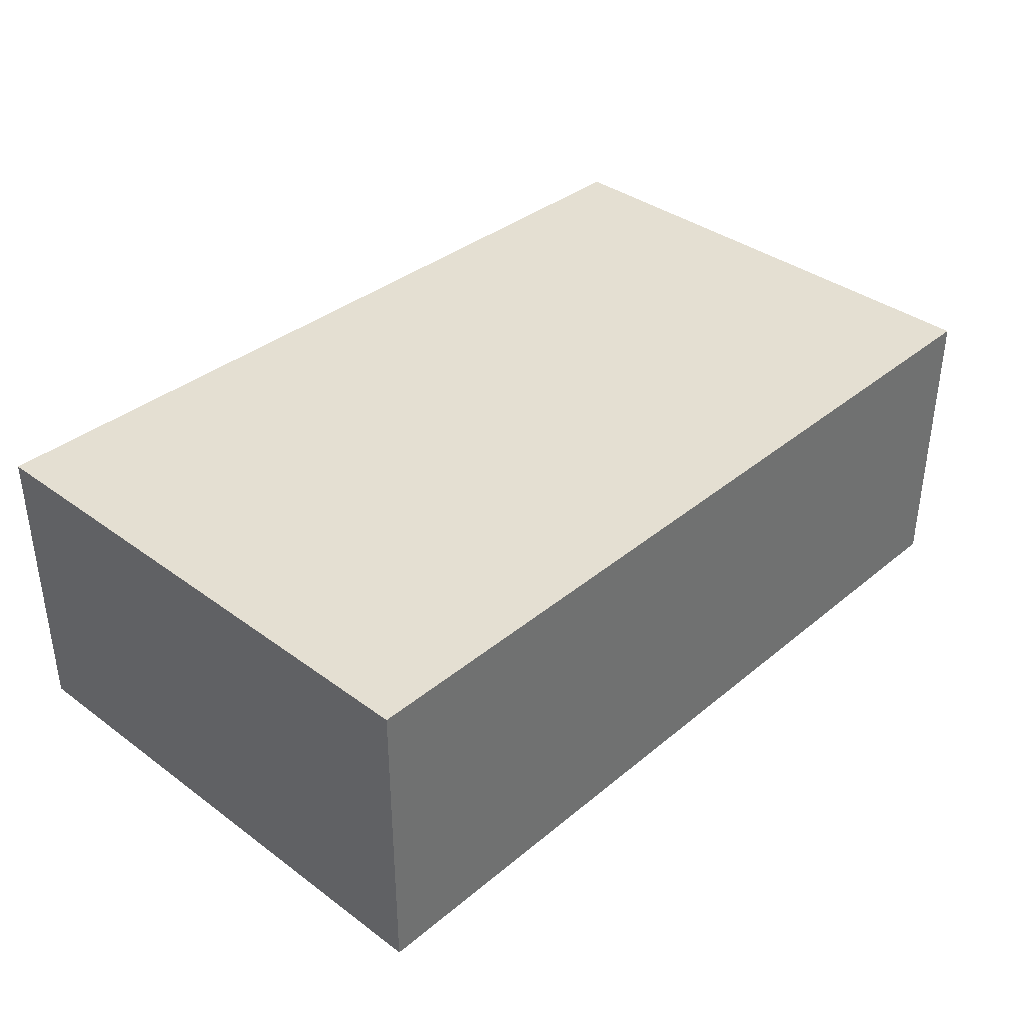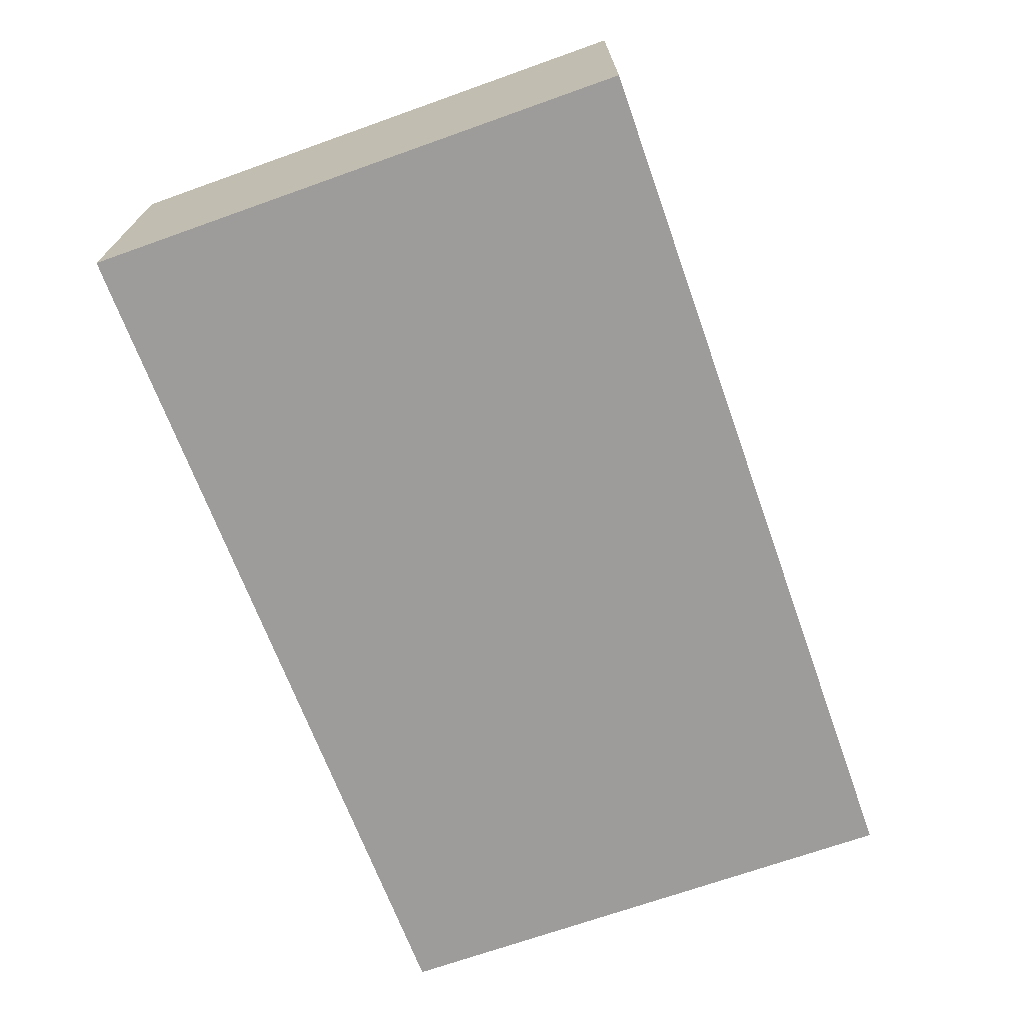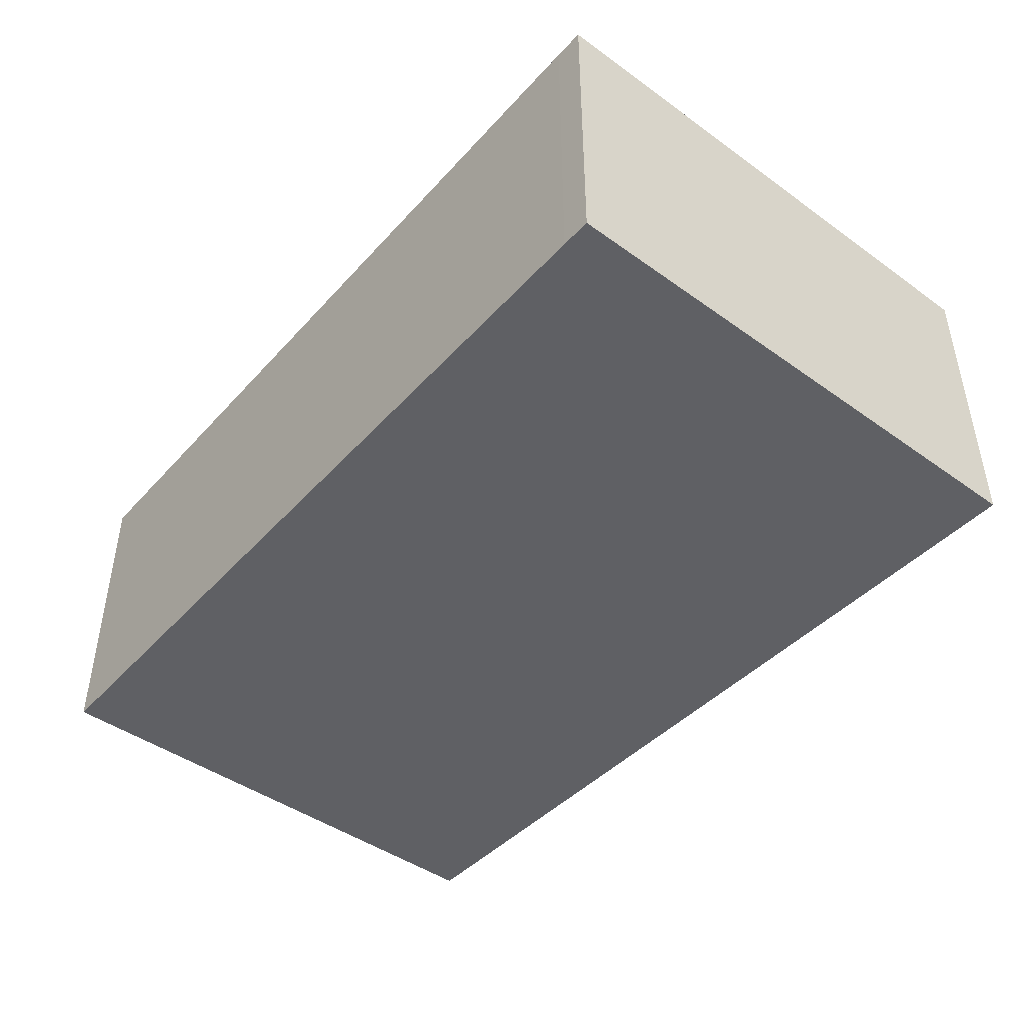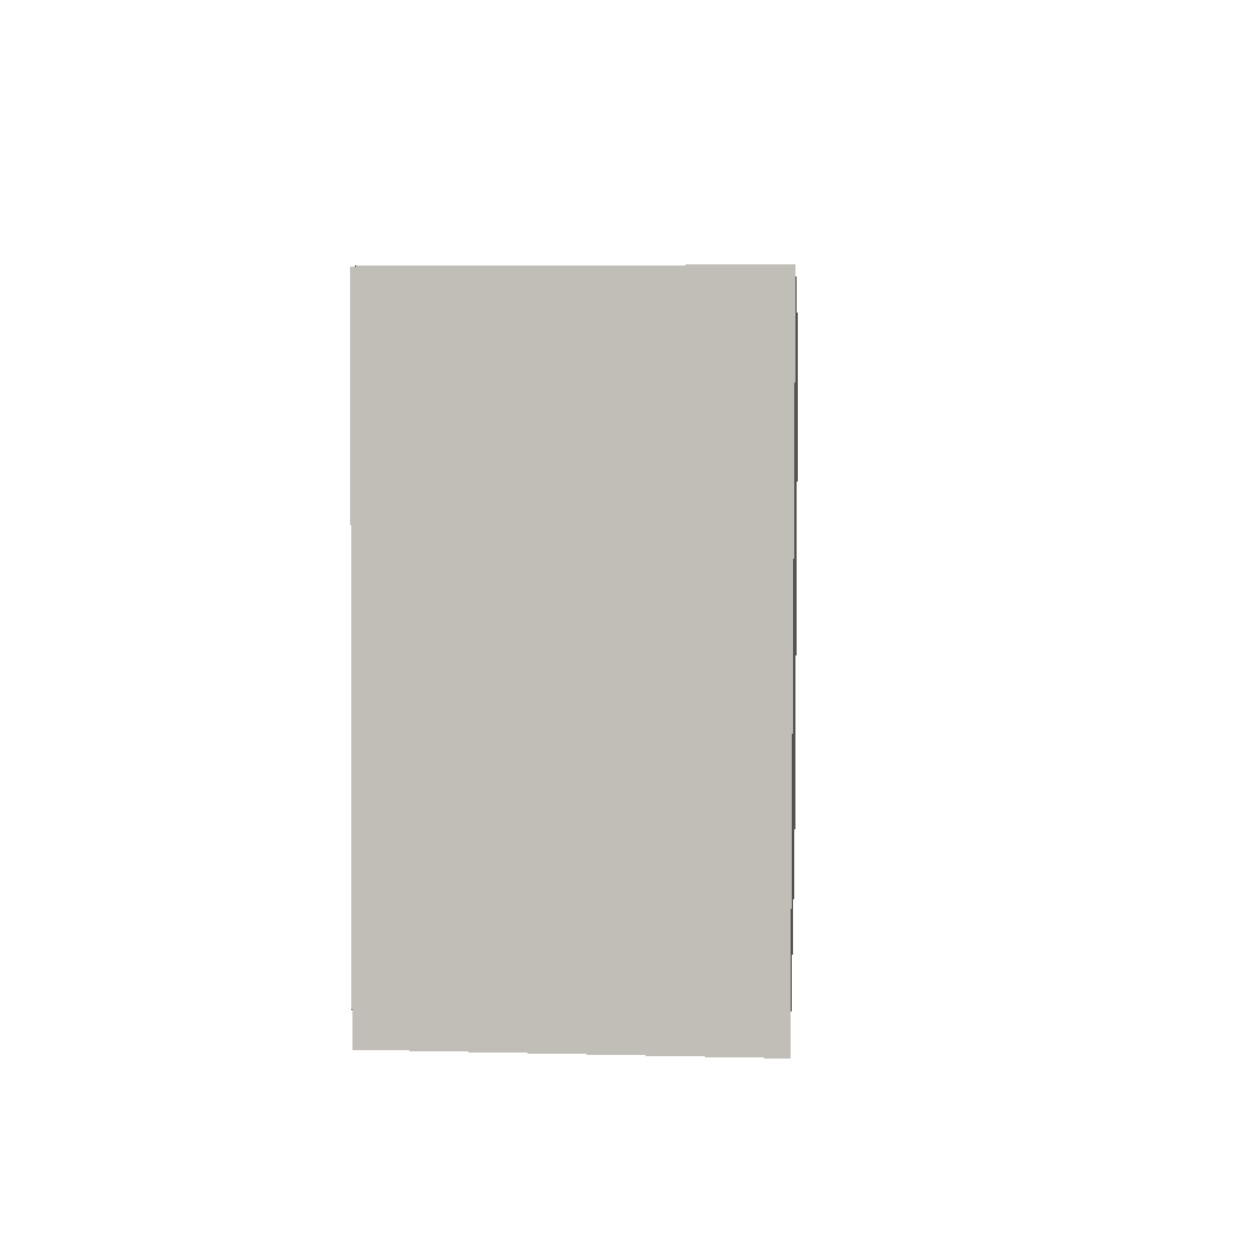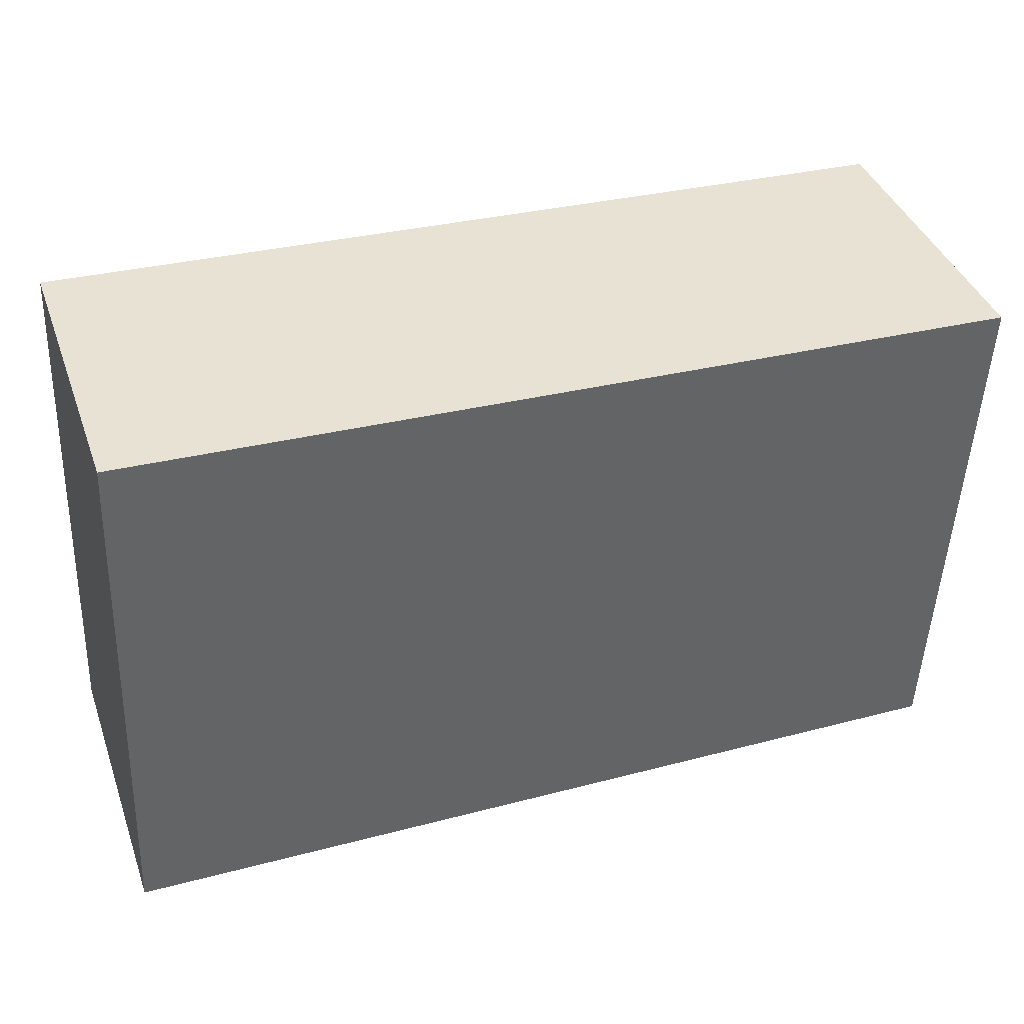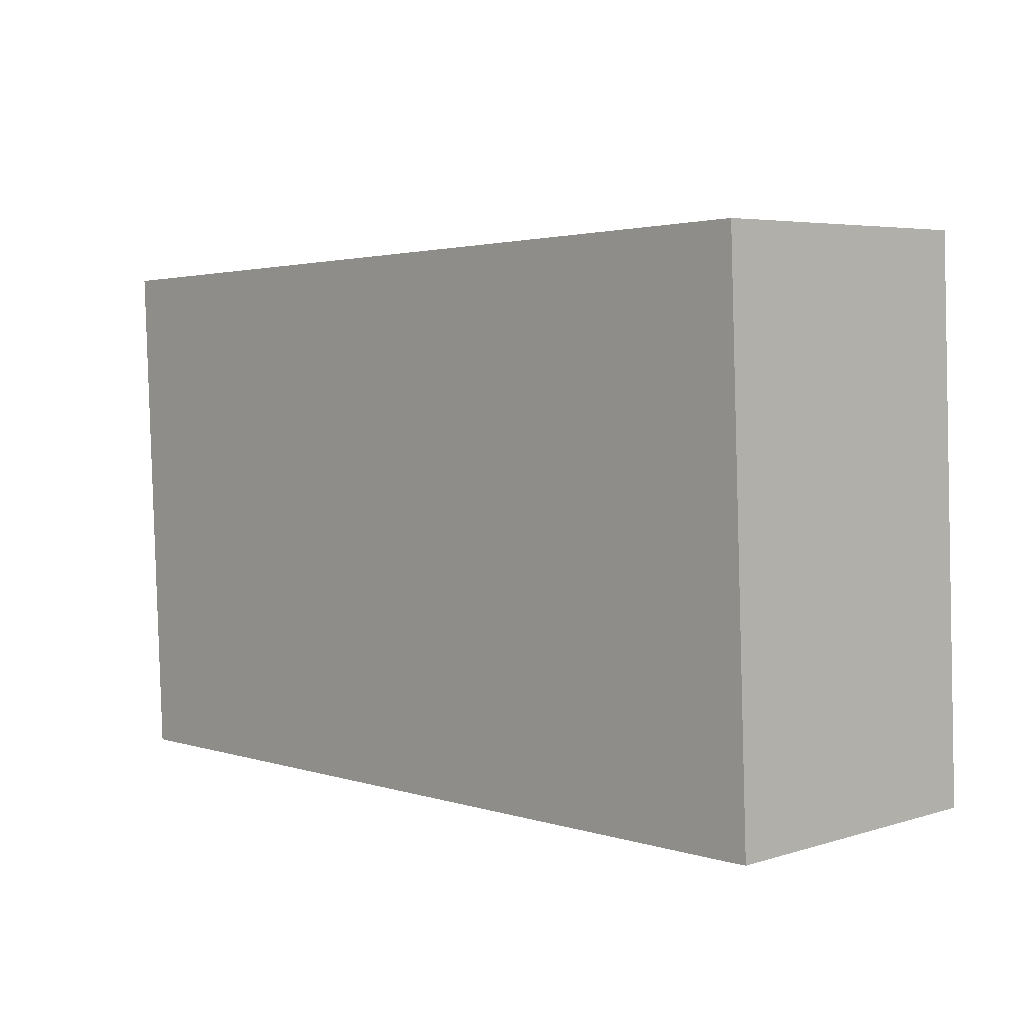
<metadata>
{"format":"obj","ext":"obj","renderer":"f3d","projection":"perspective","resolution":1024,"background":"white","views":[{"elev":37.2,"azim":-44.2,"up":"+Y"},{"elev":-70.0,"azim":-68.0,"up":"+Y"},{"elev":-44.5,"azim":-127.5,"up":"+Y"},{"elev":5.4,"azim":-85.7,"up":"+Z"},{"elev":40.1,"azim":-19.0,"up":"+Z"},{"elev":5.1,"azim":-133.5,"up":"+Z"}]}
</metadata>
<code>
v  6.727 2.34 0.654
v  0.176 2.34 4.164
v  6.864 2.34 3.881
v  6.693 2.34 -0.154
v  0.228 2.34 -0.007
v  0 2.34 1.433e-16
v  6.864 -2.376e-16 3.881
v  6.727 -4.005e-17 0.654
v  6.693 9.43e-18 -0.154
v  0.228 4.286e-19 -0.007
v  0 0 0
v  0.176 -2.55e-16 4.164
g defaultobject
f 1 2 3
f 2 1 4
f 2 4 5
f 2 5 6
f 7 1 3
f 1 7 8
f 1 8 4
f 4 8 9
f 9 5 4
f 5 9 10
f 5 10 6
f 6 10 11
f 11 2 6
f 2 11 12
f 12 3 2
f 3 12 7
f 8 10 9
f 10 8 7
f 10 7 12
f 10 12 11

</code>
